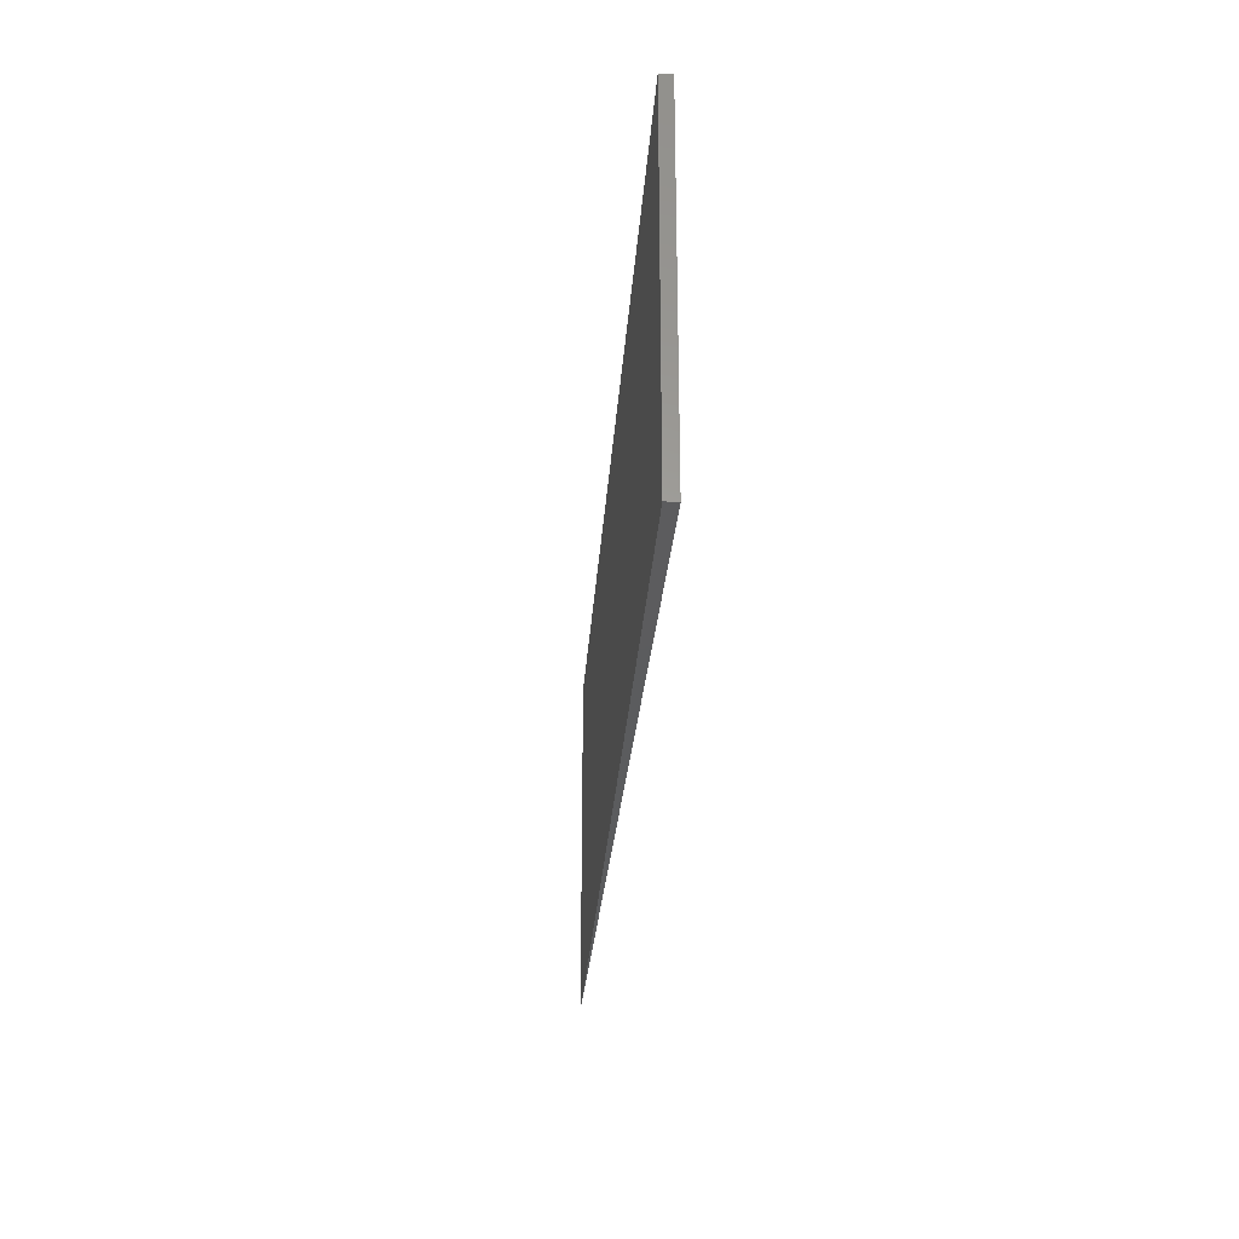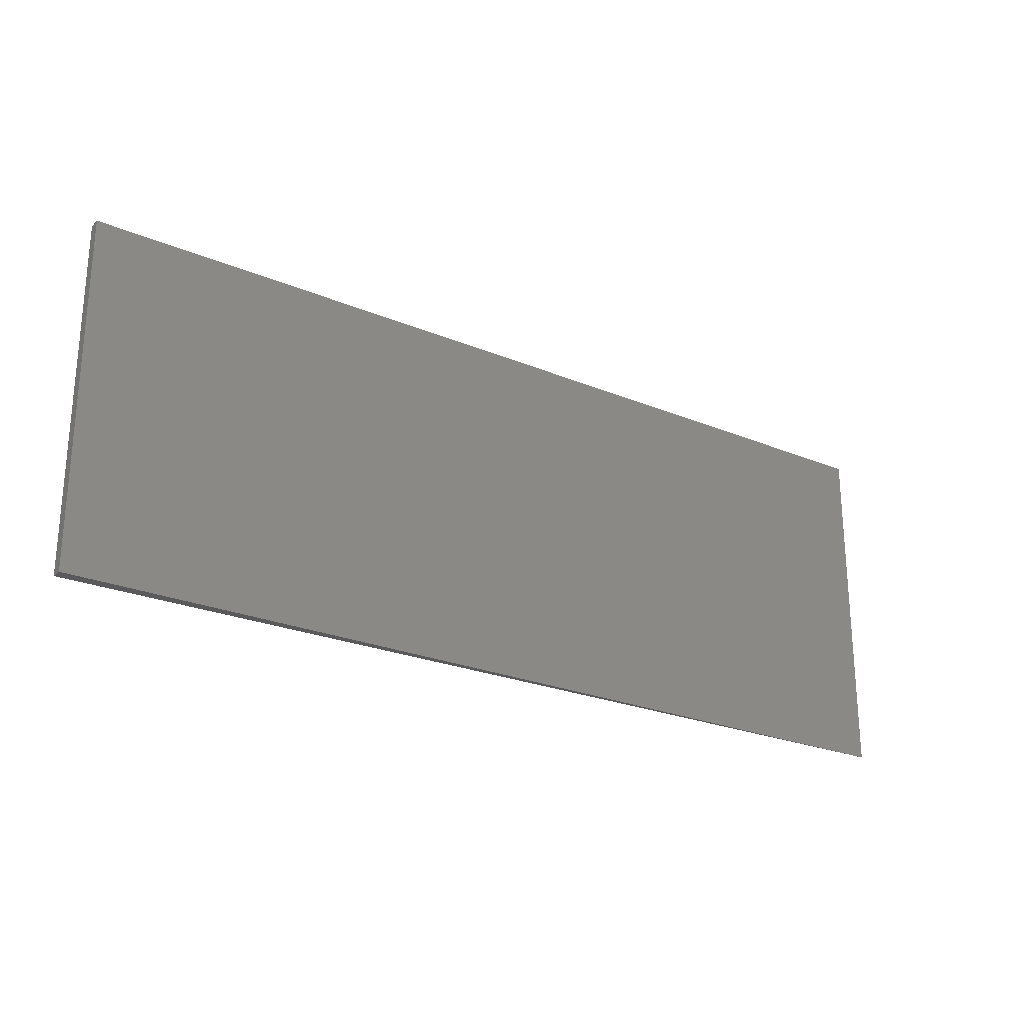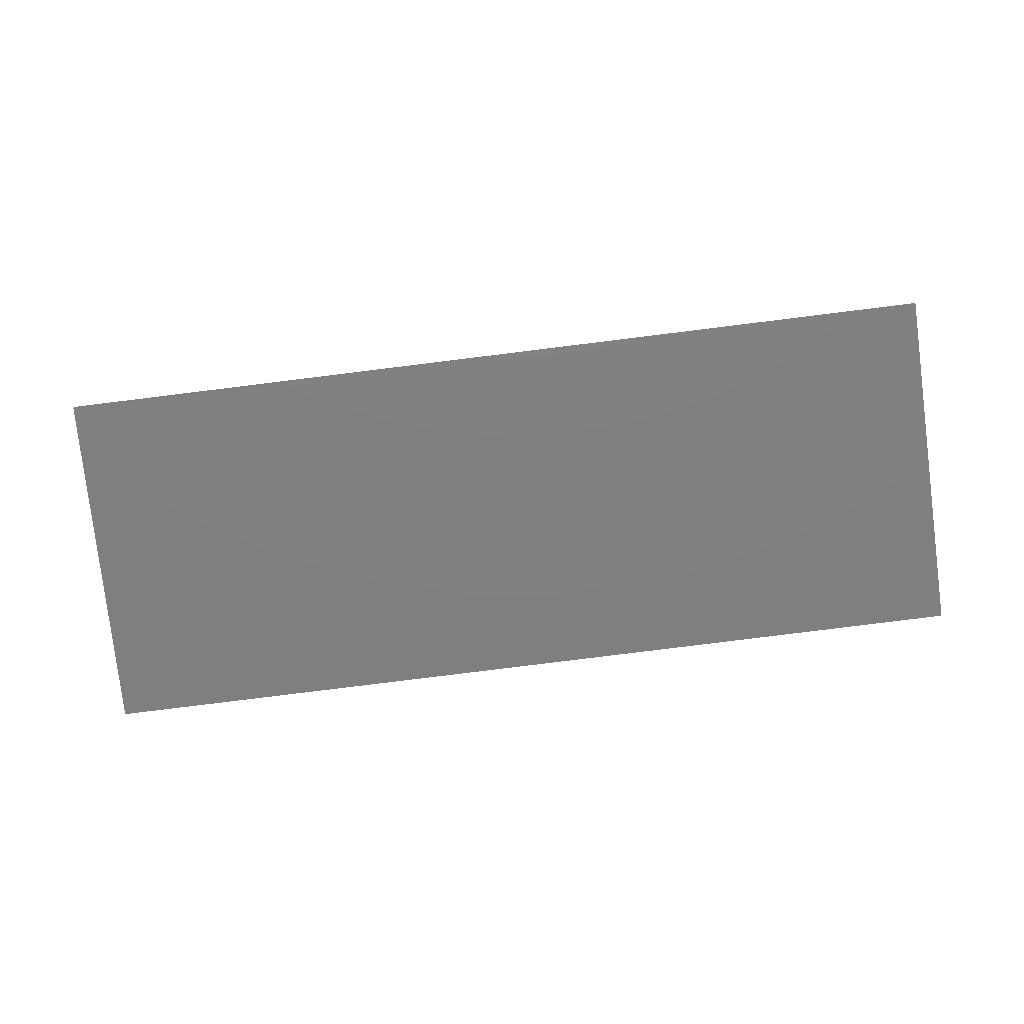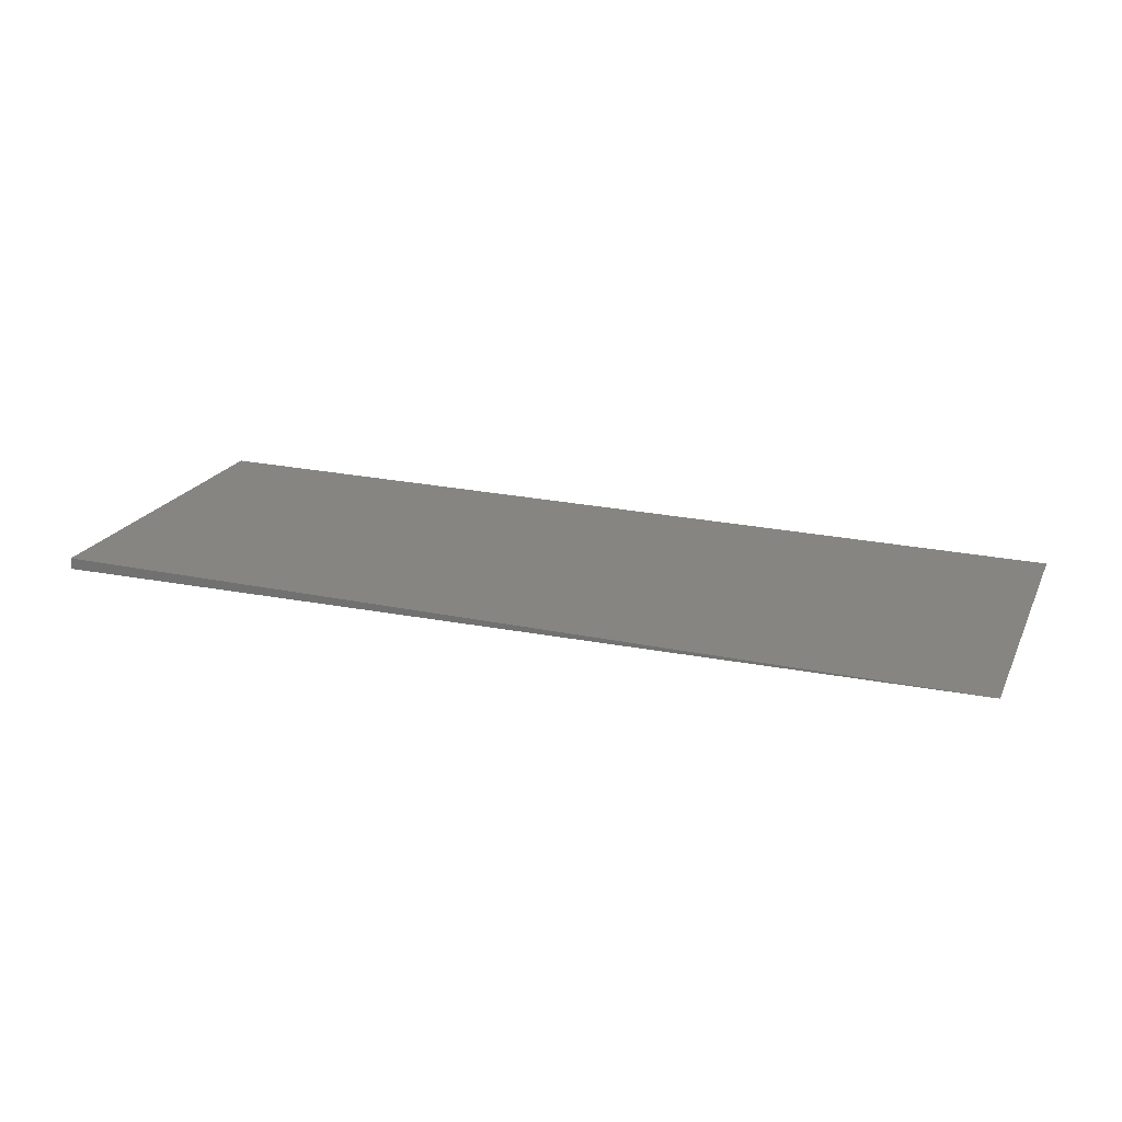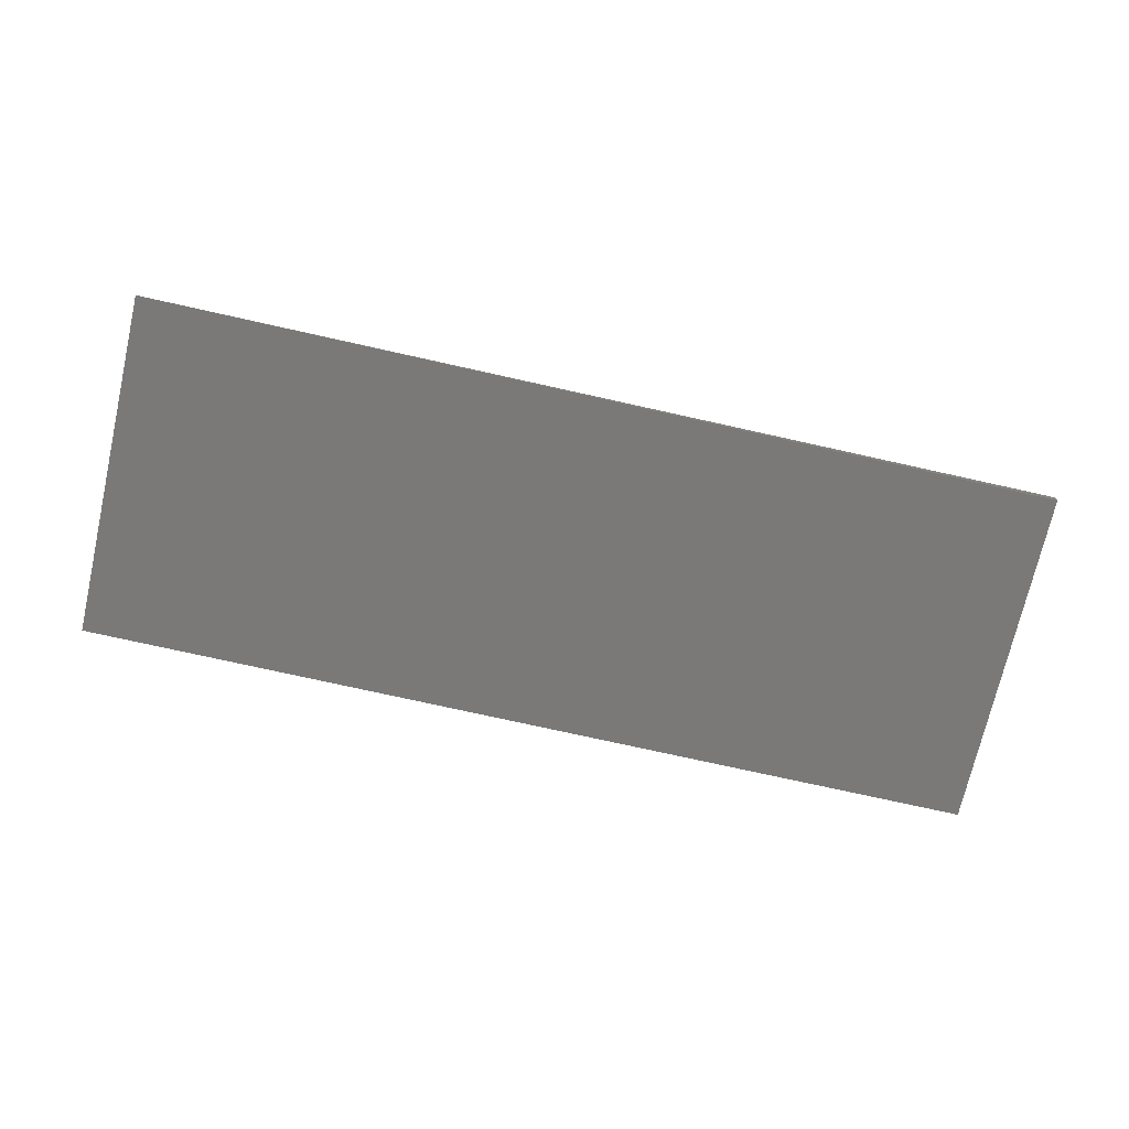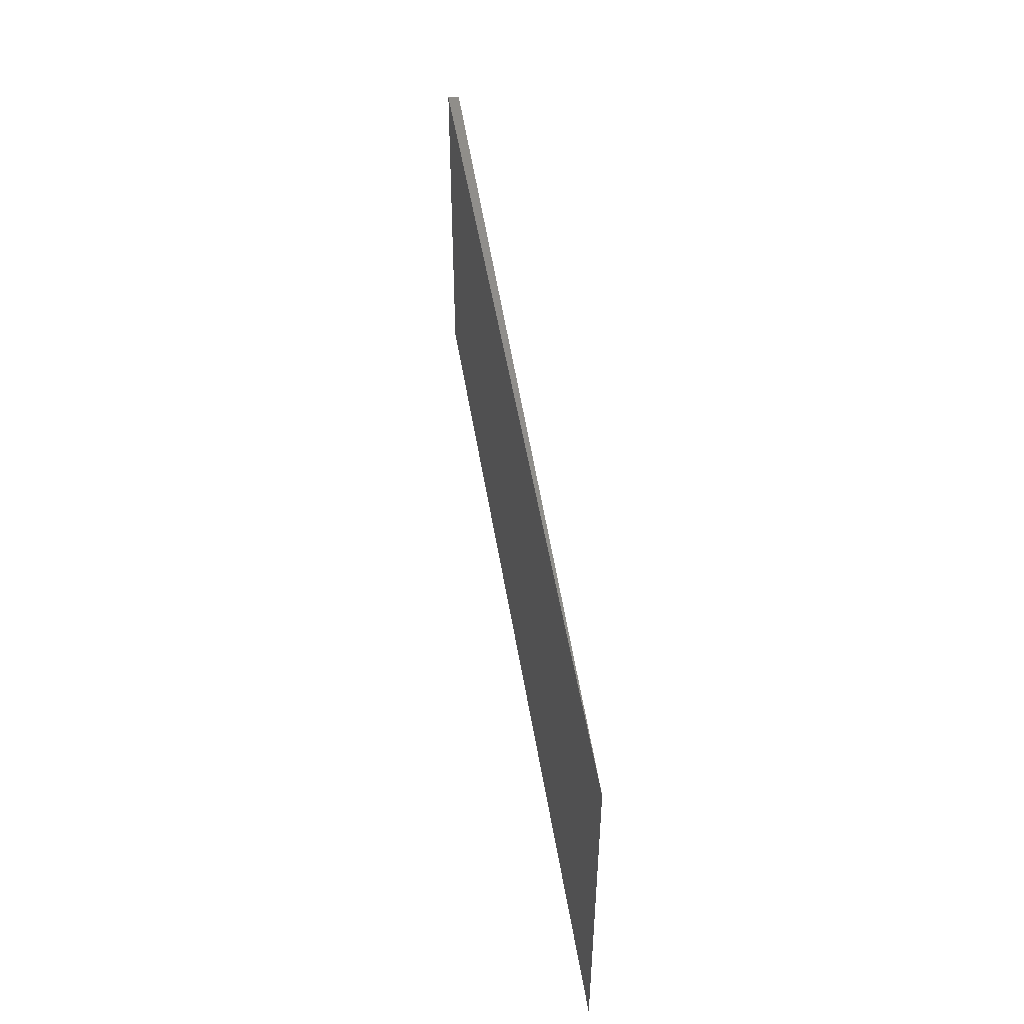
<metadata>
{"format":"stl","ext":"stl","renderer":"f3d","projection":"perspective","resolution":1024,"background":"white","views":[{"elev":-29.3,"azim":86.0,"up":"+Z"},{"elev":-24.7,"azim":146.4,"up":"+Z"},{"elev":-80.0,"azim":-172.9,"up":"+Y"},{"elev":20.4,"azim":-160.1,"up":"+Y"},{"elev":-72.4,"azim":-12.8,"up":"+Y"},{"elev":47.7,"azim":-98.0,"up":"+Z"}]}
</metadata>
<code>
# stl→obj: 6 verts, 8 faces
v 0.2578 -0.2656 -0.75
v 0.7812 -0.2592 -0.75
v 0.7812 -0.2656 -0.75
v 0.7812 -0.2656 -0.5516
v 0.7812 -0.2592 -0.5516
v 0.2578 -0.2656 -0.5516
f 1 2 3
f 4 5 6
f 4 3 5
f 5 3 2
f 6 1 4
f 4 1 3
f 2 1 5
f 5 1 6

</code>
